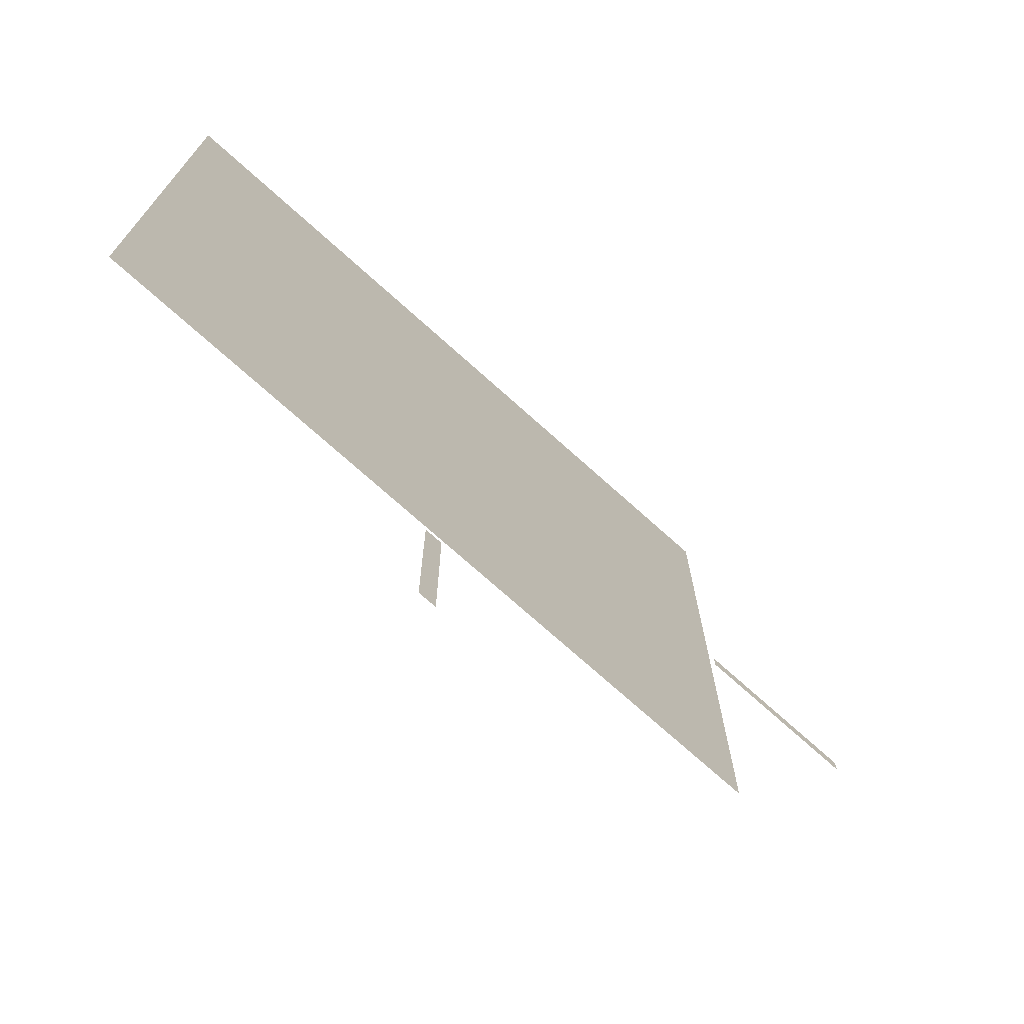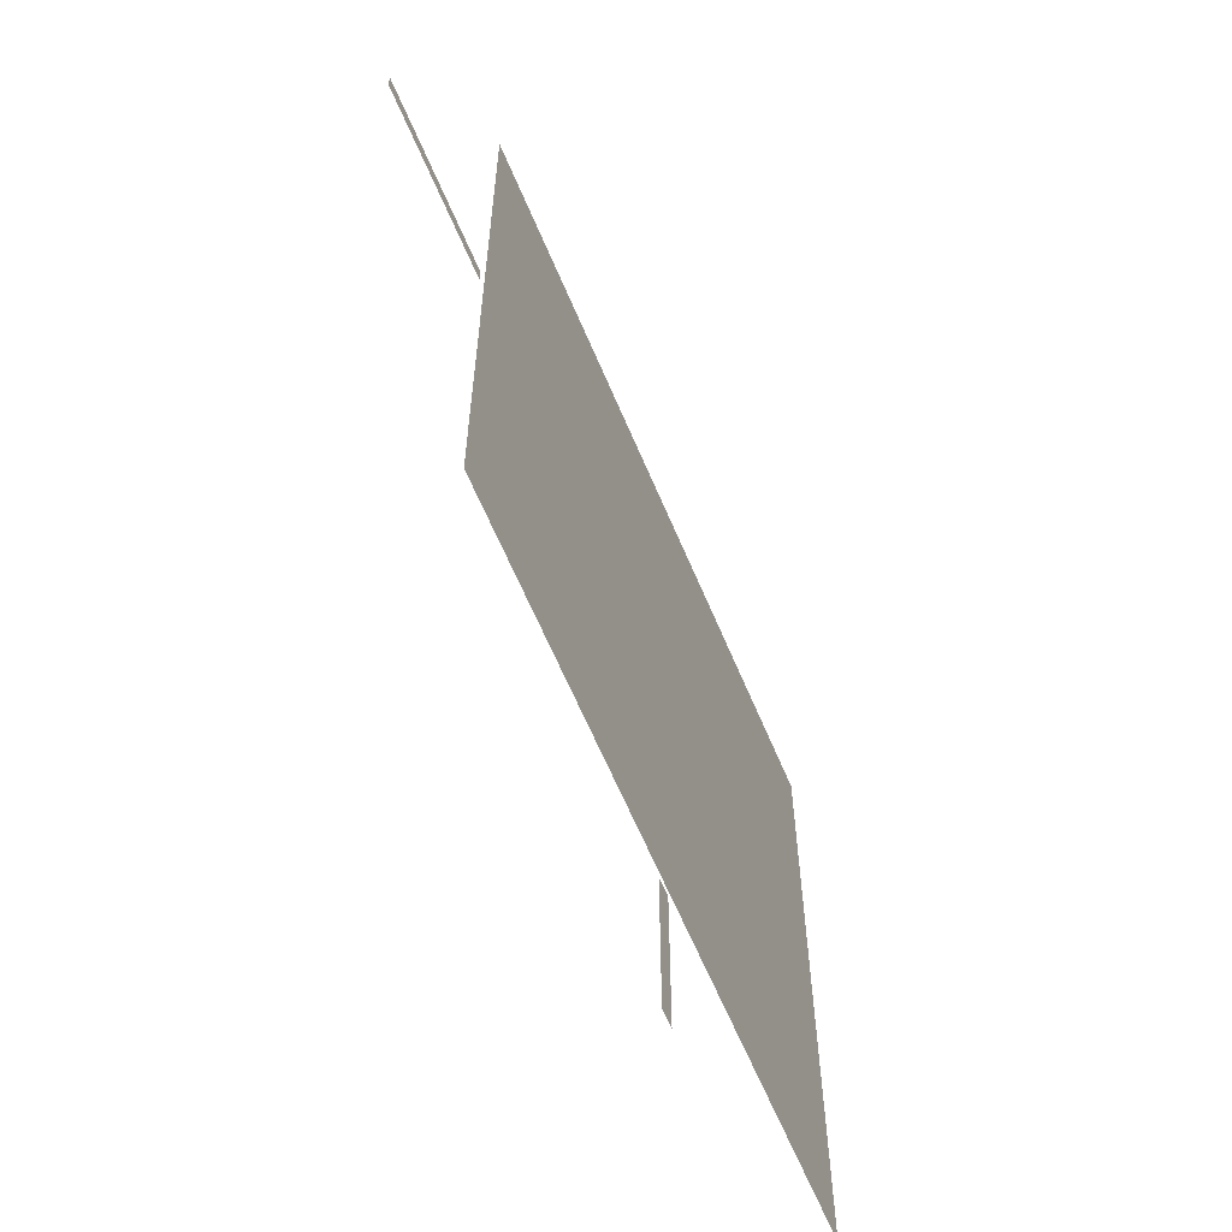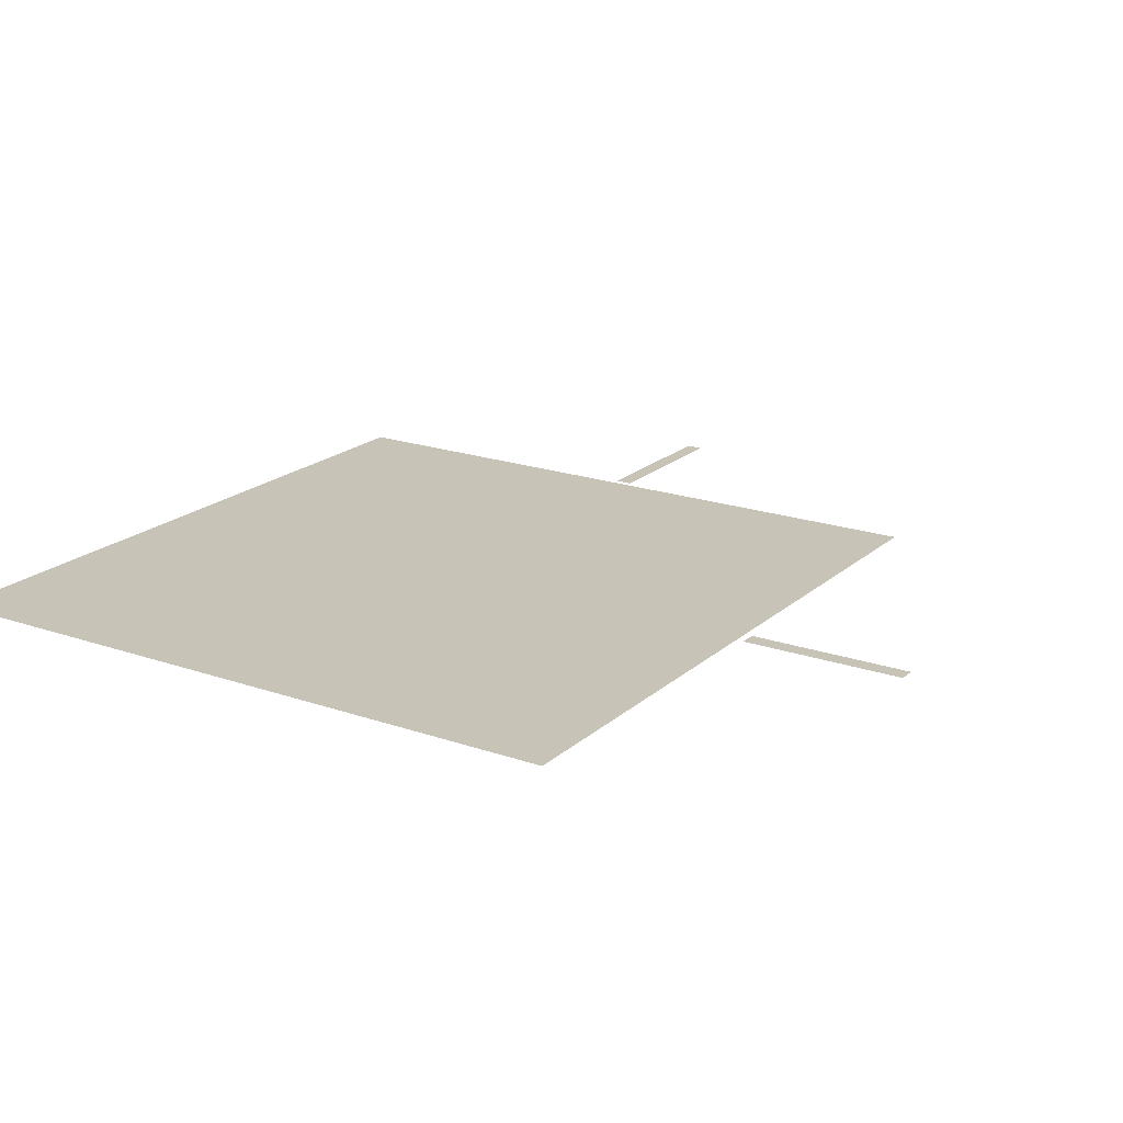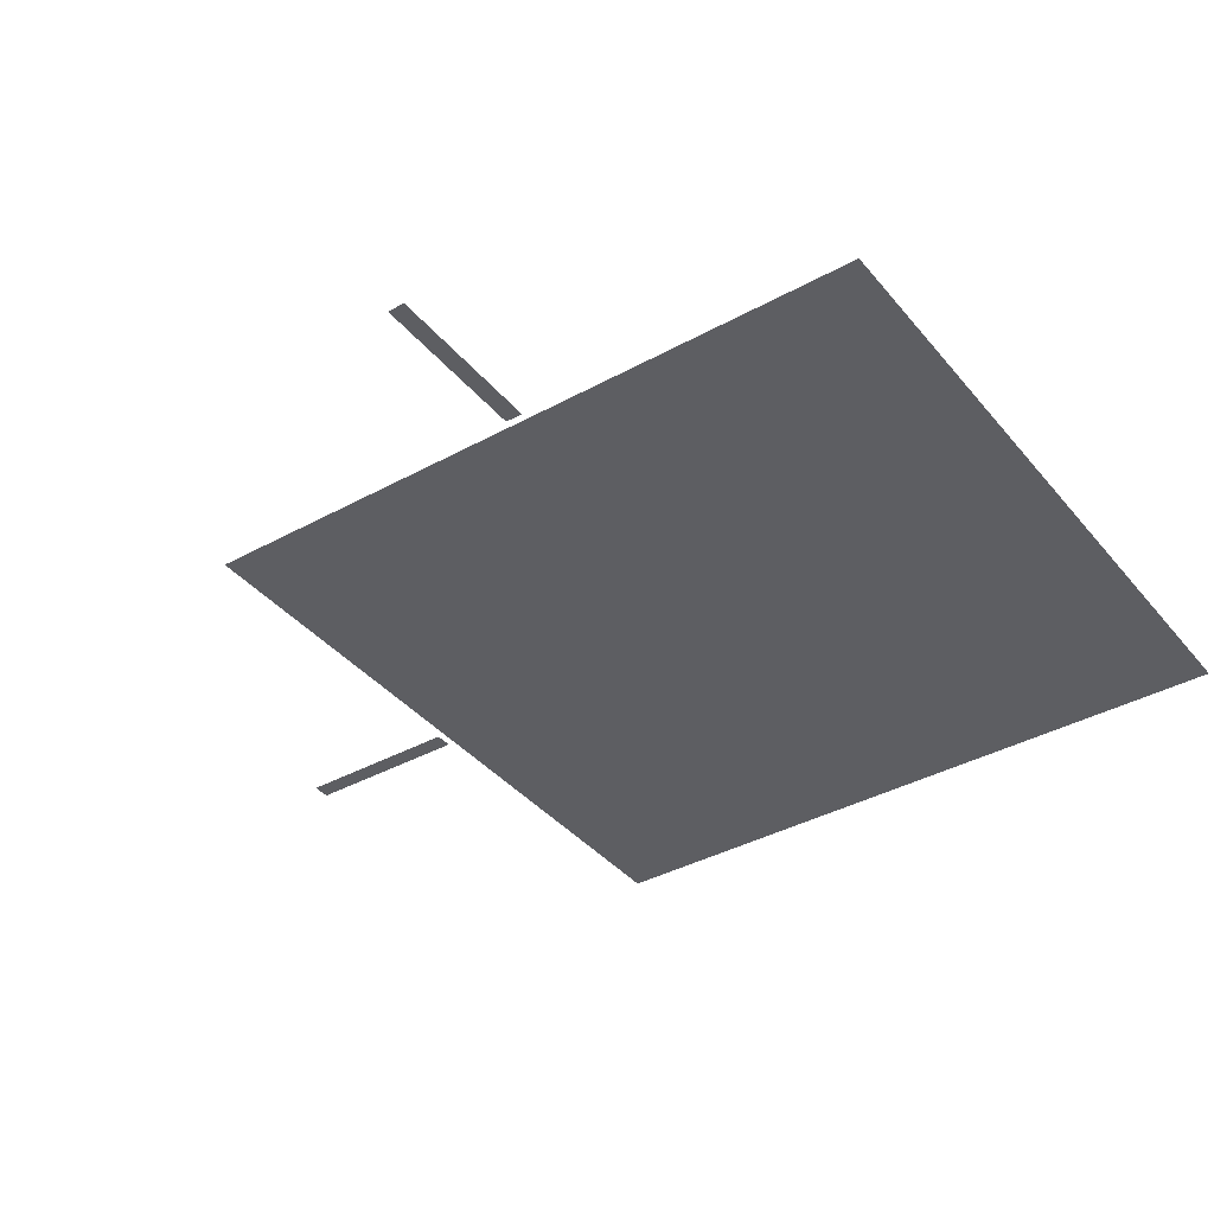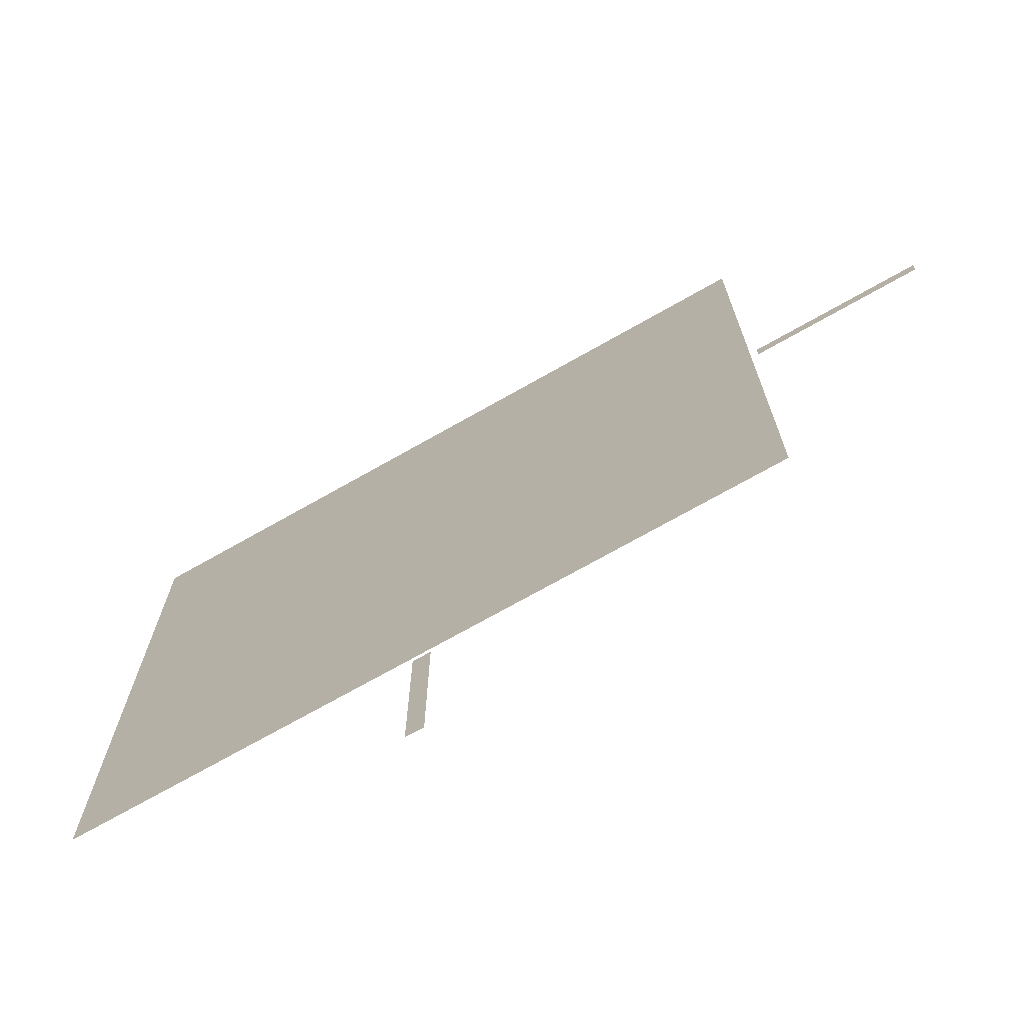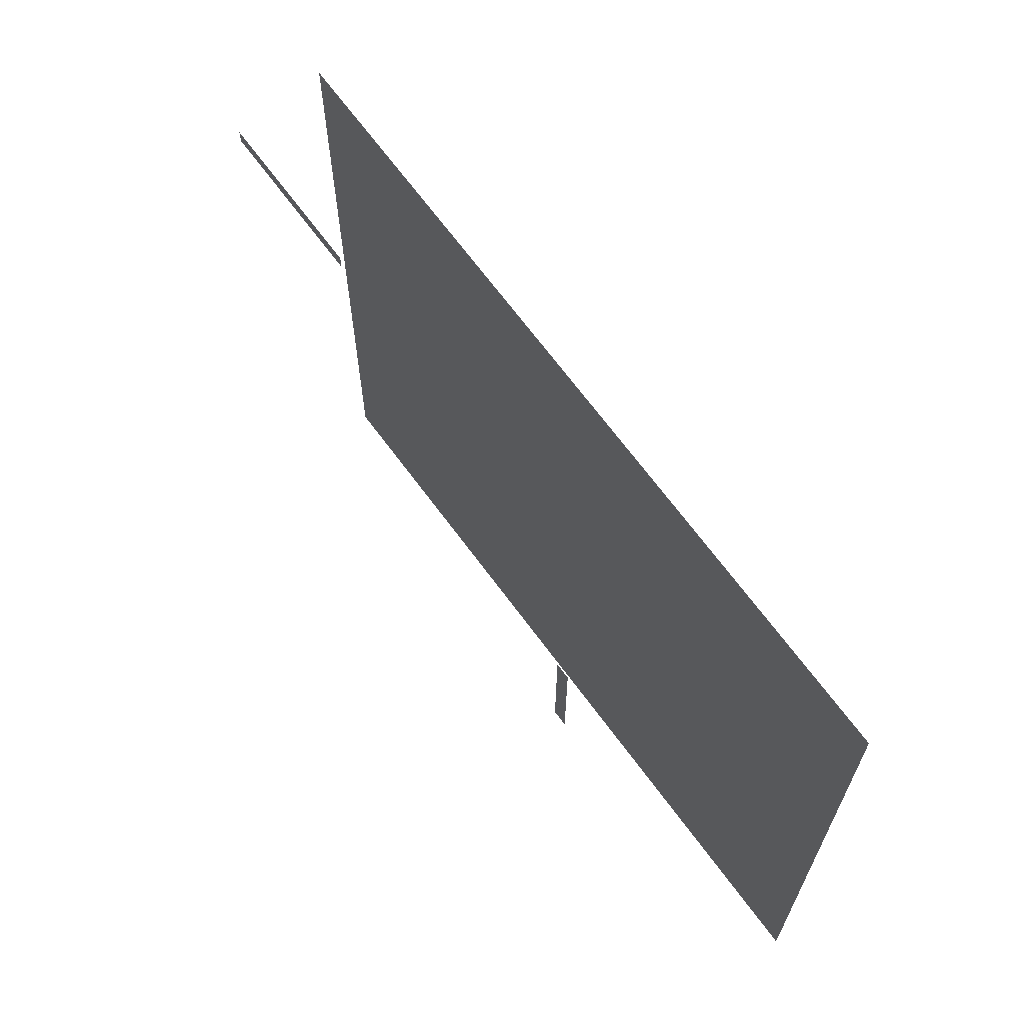
<metadata>
{"format":"obj","ext":"obj","renderer":"f3d","projection":"perspective","resolution":1024,"background":"white","views":[{"elev":-73.6,"azim":-41.9,"up":"+Z"},{"elev":-63.4,"azim":112.8,"up":"+Z"},{"elev":19.8,"azim":32.8,"up":"+Y"},{"elev":-38.3,"azim":-145.1,"up":"+Y"},{"elev":-72.6,"azim":29.5,"up":"+Z"},{"elev":68.7,"azim":-126.5,"up":"+Z"}]}
</metadata>
<code>
g Mesh1 Group1 Model
v 1 0 1
v 2 0 -0
v 1 0 -0
f 1 2 3
v 2 0 1
f 2 1 4
v 2 0 2
f 1 5 4
v 1 0 2
f 5 1 6
v 7.219e-16 0 1
f 7 6 1
v 7.219e-16 0 2
f 6 7 8
v -1 0 1
f 9 8 7
v -1 0 2
f 8 9 10
v -2 0 1
f 11 10 9
v -2 0 2
f 10 11 12
v -3 0 1
f 13 12 11
v -3 0 2
f 12 13 14
v -4 0 1
f 15 14 13
v -4 0 2
f 14 15 16
v -5 0 1
f 17 16 15
v -5 0 2
f 16 17 18
v -4 0 3
f 18 19 16
v -5 0 3
f 19 18 20
v -4 0 4
f 20 21 19
v -5 0 4
f 21 20 22
v -4 0 5
f 22 23 21
v -5 0 5
f 23 22 24
v -3 0 5
f 25 21 23
v -3 0 4
f 21 25 26
v -2 0 5
f 27 26 25
v -2 0 4
f 26 27 28
v -1 0 5
f 29 28 27
v -1 0 4
f 28 29 30
v 7.219e-16 0 5
f 31 30 29
v 7.219e-16 0 4
f 30 31 32
v 1 0 5
f 33 32 31
v 1 0 4
f 32 33 34
v 2 0 5
f 35 34 33
v 2 0 4
f 34 35 36
v 3 0 5
f 37 36 35
v 3 0 4
f 36 37 38
v 4 0 5
f 39 38 37
v 4 0 4
f 38 39 40
v 5 0 5
f 41 40 39
v 5 0 4
f 40 41 42
v 4 0 3
f 42 43 40
v 5 0 3
f 43 42 44
v 4 0 2
f 44 45 43
v 5 0 2
f 45 44 46
v 4 0 1
f 46 47 45
v 5 0 1
f 47 46 48
v 4 0 -0
f 48 49 47
v 5 0 -0
f 49 48 50
v 4 0 -1
f 50 51 49
v 5 0 -1
f 51 50 52
v 4 0 -2
f 52 53 51
v 5 0 -2
f 53 52 54
v 4 0 -3
f 54 55 53
v 5 0 -3
f 55 54 56
v 4 0 -4
f 56 57 55
v 5 0 -4
f 57 56 58
v 4 0 -5
f 58 59 57
v 5 0 -5
f 59 58 60
v 3 0 -5
f 61 57 59
v 3 0 -4
f 57 61 62
v 2 0 -5
f 63 62 61
v 2 0 -4
f 62 63 64
v 1 0 -5
f 65 64 63
v 1 0 -4
f 64 65 66
v 0 0 -5
f 67 66 65
v 0 0 -4
f 66 67 68
v -1 0 -5
f 69 68 67
v -1 0 -4
f 68 69 70
v -2 0 -5
f 71 70 69
v -2 0 -4
f 70 71 72
v -3 0 -5
f 73 72 71
v -3 0 -4
f 72 73 74
v -4 0 -5
f 75 74 73
v -4 0 -4
f 74 75 76
v -5 0 -5
f 77 76 75
v -5 0 -4
f 76 77 78
v -4 0 -3
f 78 79 76
v -5 0 -3
f 79 78 80
v -4 0 -2
f 80 81 79
v -5 0 -2
f 81 80 82
v -4 0 -1
f 82 83 81
v -5 0 -1
f 83 82 84
v -4 0 -0
f 84 85 83
v -5 0 -0
f 85 84 86
f 17 85 86
f 85 17 15
v -3 0 -0
f 15 87 85
f 87 15 13
v -2 0 -0
f 13 88 87
f 88 13 11
v -1 0 -0
f 11 89 88
f 89 11 9
v 0 0 -0
f 9 90 89
f 90 9 7
f 7 3 90
f 3 7 1
v 0 0 -1
f 3 91 90
v 1 0 -1
f 91 3 92
f 2 92 3
v 2 0 -1
f 92 2 93
v 3 0 -0
f 94 93 2
v 3 0 -1
f 93 94 95
f 49 95 94
f 95 49 51
v 3 0 -2
f 51 96 95
f 96 51 53
v 3 0 -3
f 53 97 96
f 97 53 55
f 55 62 97
f 62 55 57
f 64 97 62
v 2 0 -3
f 97 64 98
f 66 98 64
v 1 0 -3
f 98 66 99
f 68 99 66
v 0 0 -3
f 99 68 100
f 70 100 68
v -1 0 -3
f 100 70 101
f 72 101 70
v -2 0 -3
f 101 72 102
f 74 102 72
v -3 0 -3
f 102 74 103
f 76 103 74
f 103 76 79
v -3 0 -2
f 79 104 103
f 104 79 81
v -3 0 -1
f 81 105 104
f 105 81 83
f 83 87 105
f 87 83 85
f 88 105 87
v -2 0 -1
f 105 88 106
f 89 106 88
v -1 0 -1
f 106 89 107
f 90 107 89
f 107 90 91
v -1 0 -2
f 91 108 107
v 0 0 -2
f 108 91 109
f 92 109 91
v 1 0 -2
f 109 92 110
f 93 110 92
v 2 0 -2
f 110 93 111
f 95 111 93
f 111 95 96
f 96 98 111
f 98 96 97
f 99 111 98
f 111 99 110
f 100 110 99
f 110 100 109
f 101 109 100
f 109 101 108
f 102 108 101
v -2 0 -2
f 108 102 112
f 103 112 102
f 112 103 104
f 104 106 112
f 106 104 105
f 106 108 112
f 108 106 107
f 94 47 49
v 3 0 1
f 47 94 113
f 2 113 94
f 113 2 4
v 3 0 2
f 4 114 113
f 114 4 5
v 3 0 3
f 5 115 114
v 2 0 3
f 115 5 116
f 6 116 5
v 1 0 3
f 116 6 117
f 8 117 6
v 7.219e-16 0 3
f 117 8 118
f 10 118 8
v -1 0 3
f 118 10 119
f 12 119 10
v -2 0 3
f 119 12 120
f 14 120 12
v -3 0 3
f 120 14 121
f 16 121 14
f 121 16 19
f 19 26 121
f 26 19 21
f 28 121 26
f 121 28 120
f 28 119 120
f 119 28 30
f 32 119 30
f 119 32 118
f 34 118 32
f 118 34 117
f 36 117 34
f 117 36 116
f 38 116 36
f 116 38 115
f 40 115 38
f 115 40 43
f 43 114 115
f 114 43 45
f 45 113 114
f 113 45 47
g Mesh2 Model
v 0.125 8.015e-32 -5.107
v -0.125 8.015e-32 -7.5
v -0.125 8.015e-32 -5.107
f 122 123 124
v 0.125 8.015e-32 -7.5
f 123 122 125
g Mesh3 Model
v 7.5 0 0.125
v 5.107 0 -0.125
v 5.107 0 0.125
f 126 127 128
v 7.5 0 -0.125
f 127 126 129

</code>
